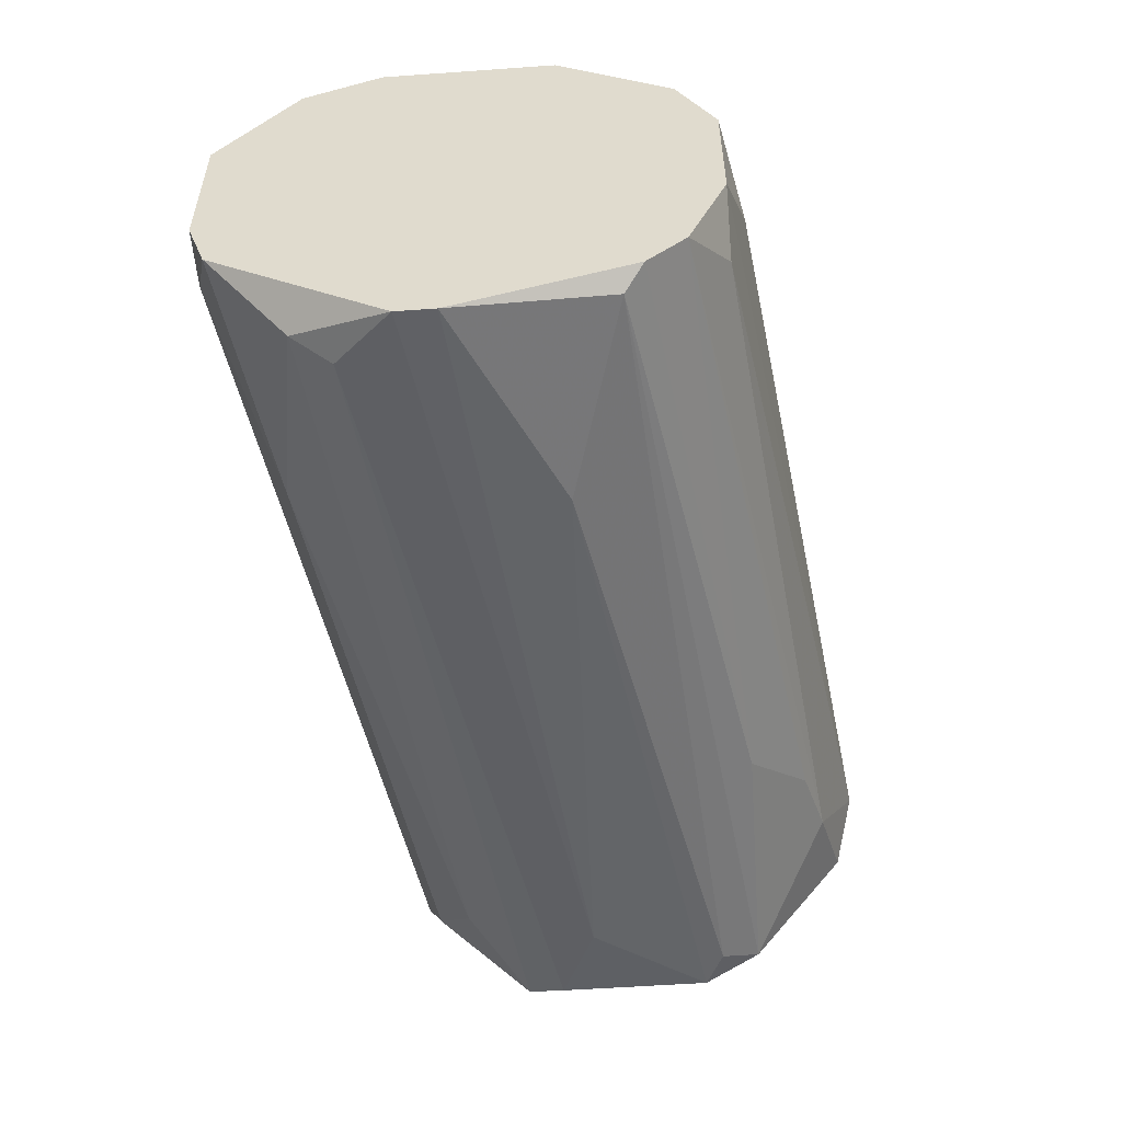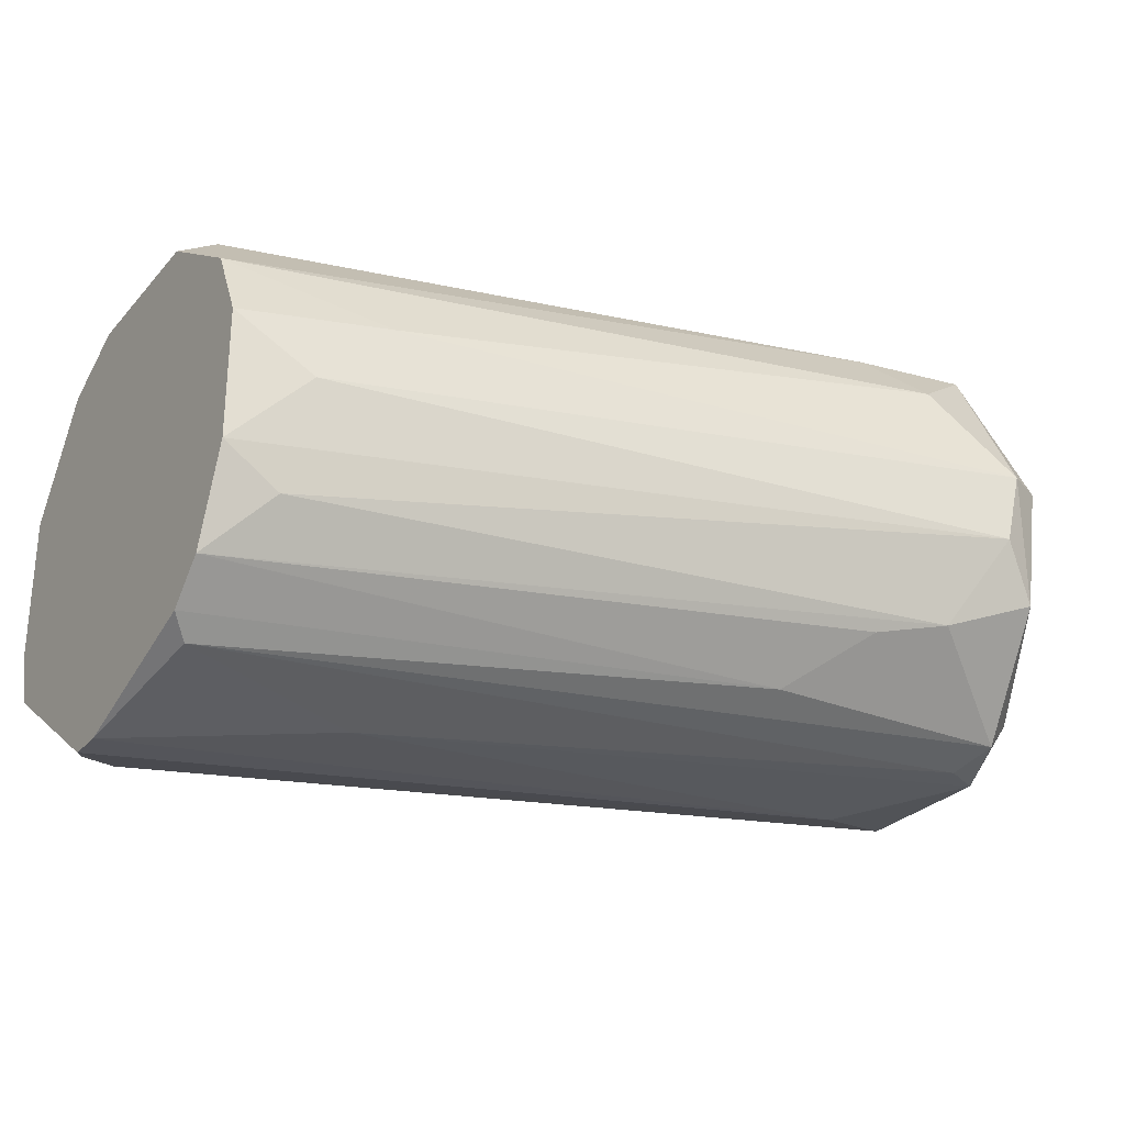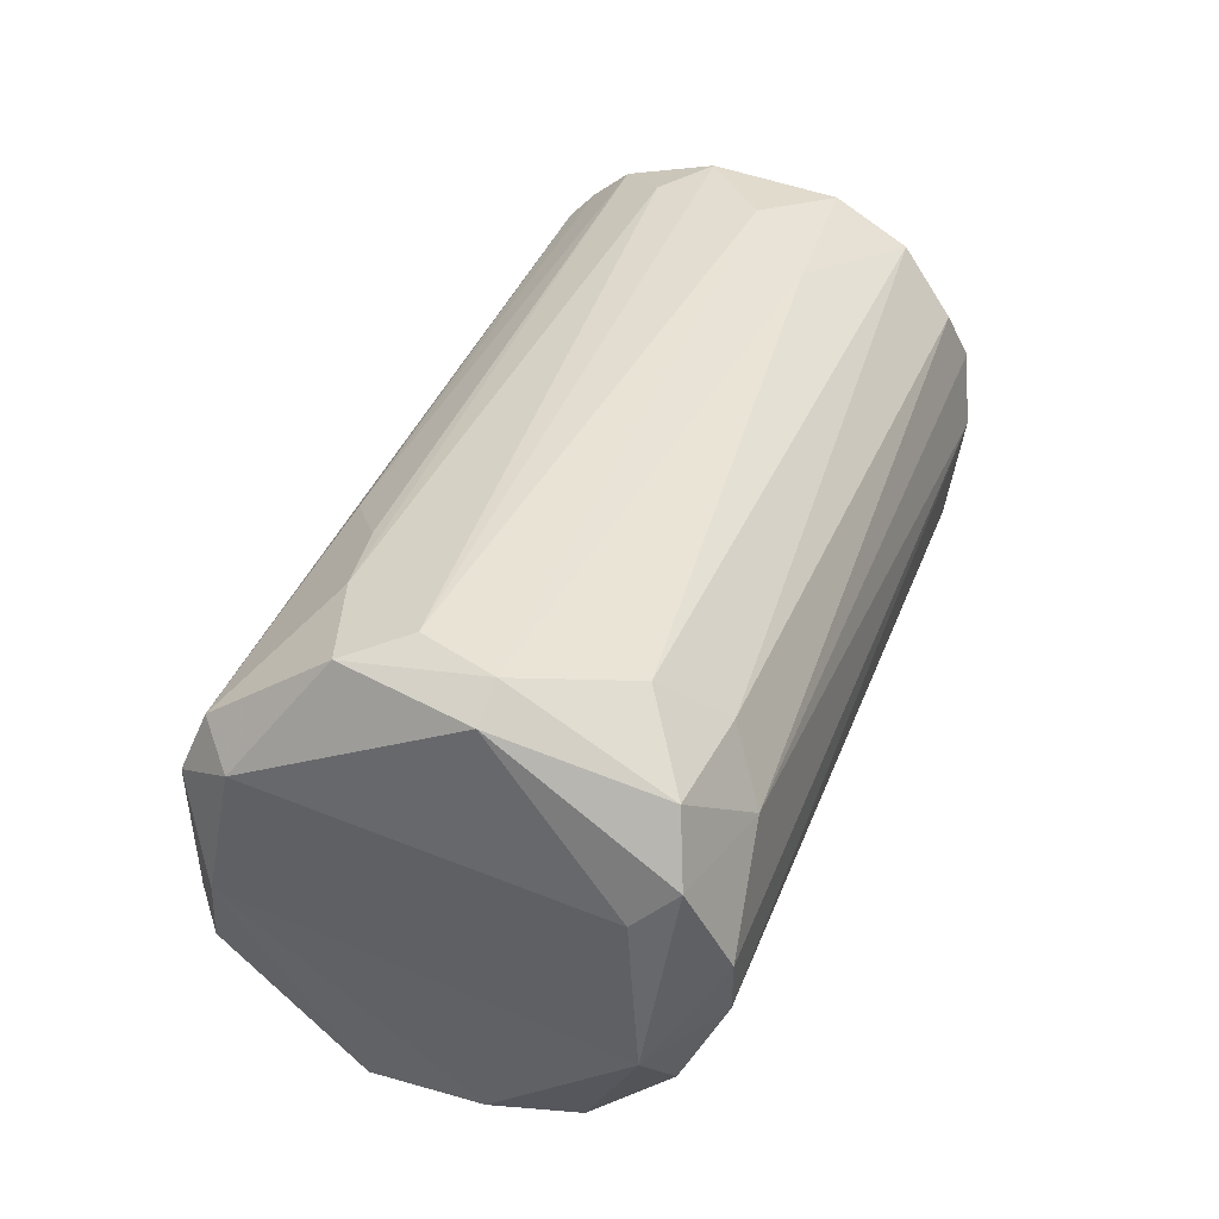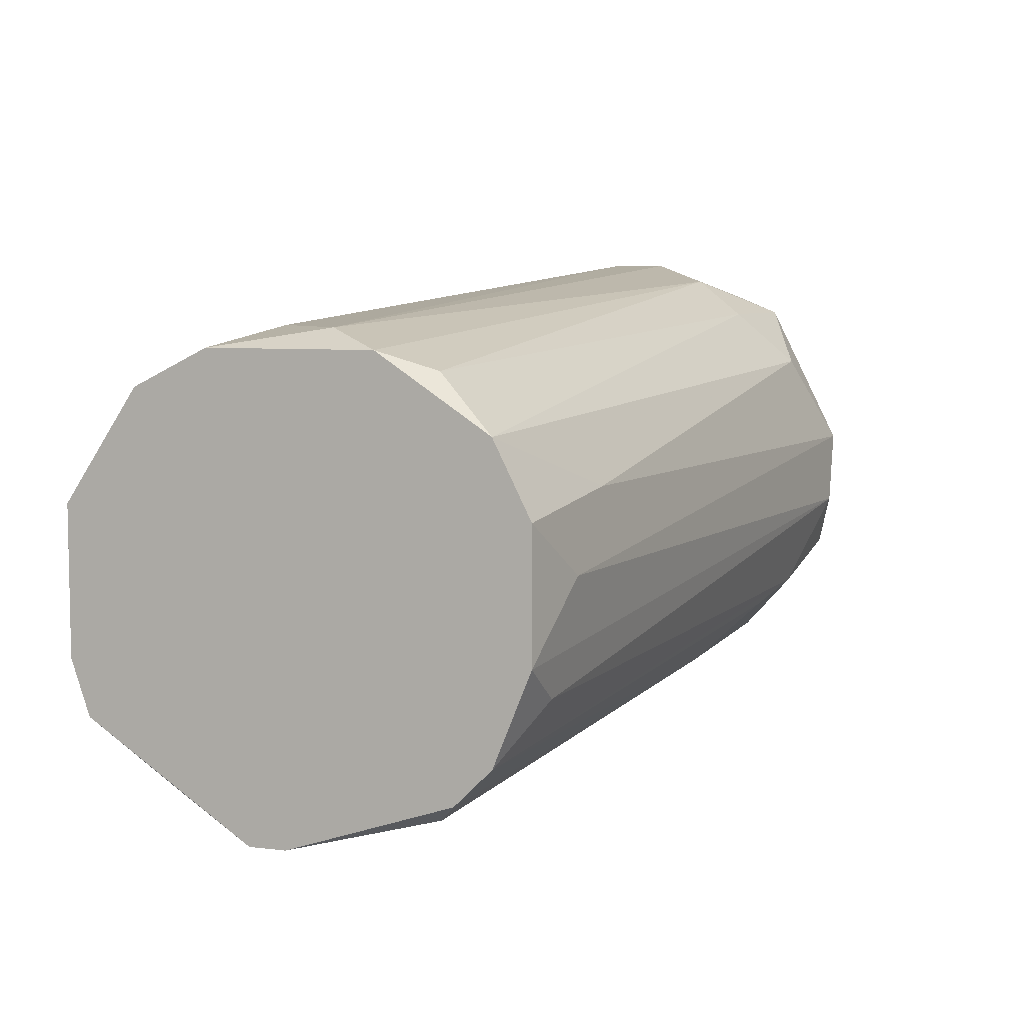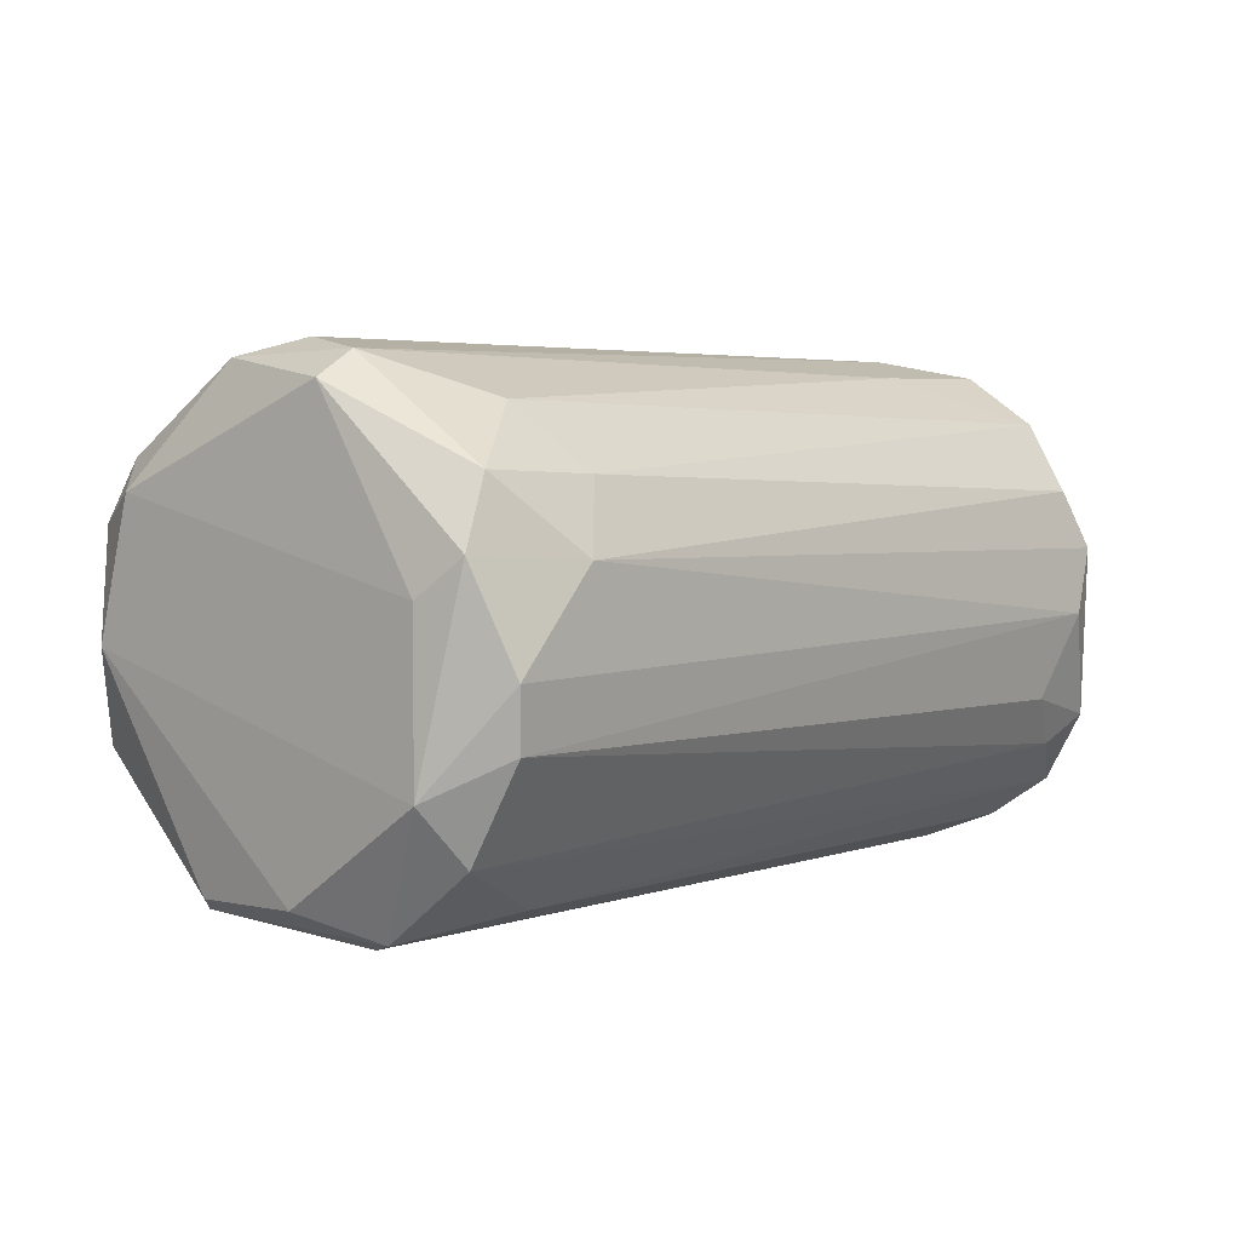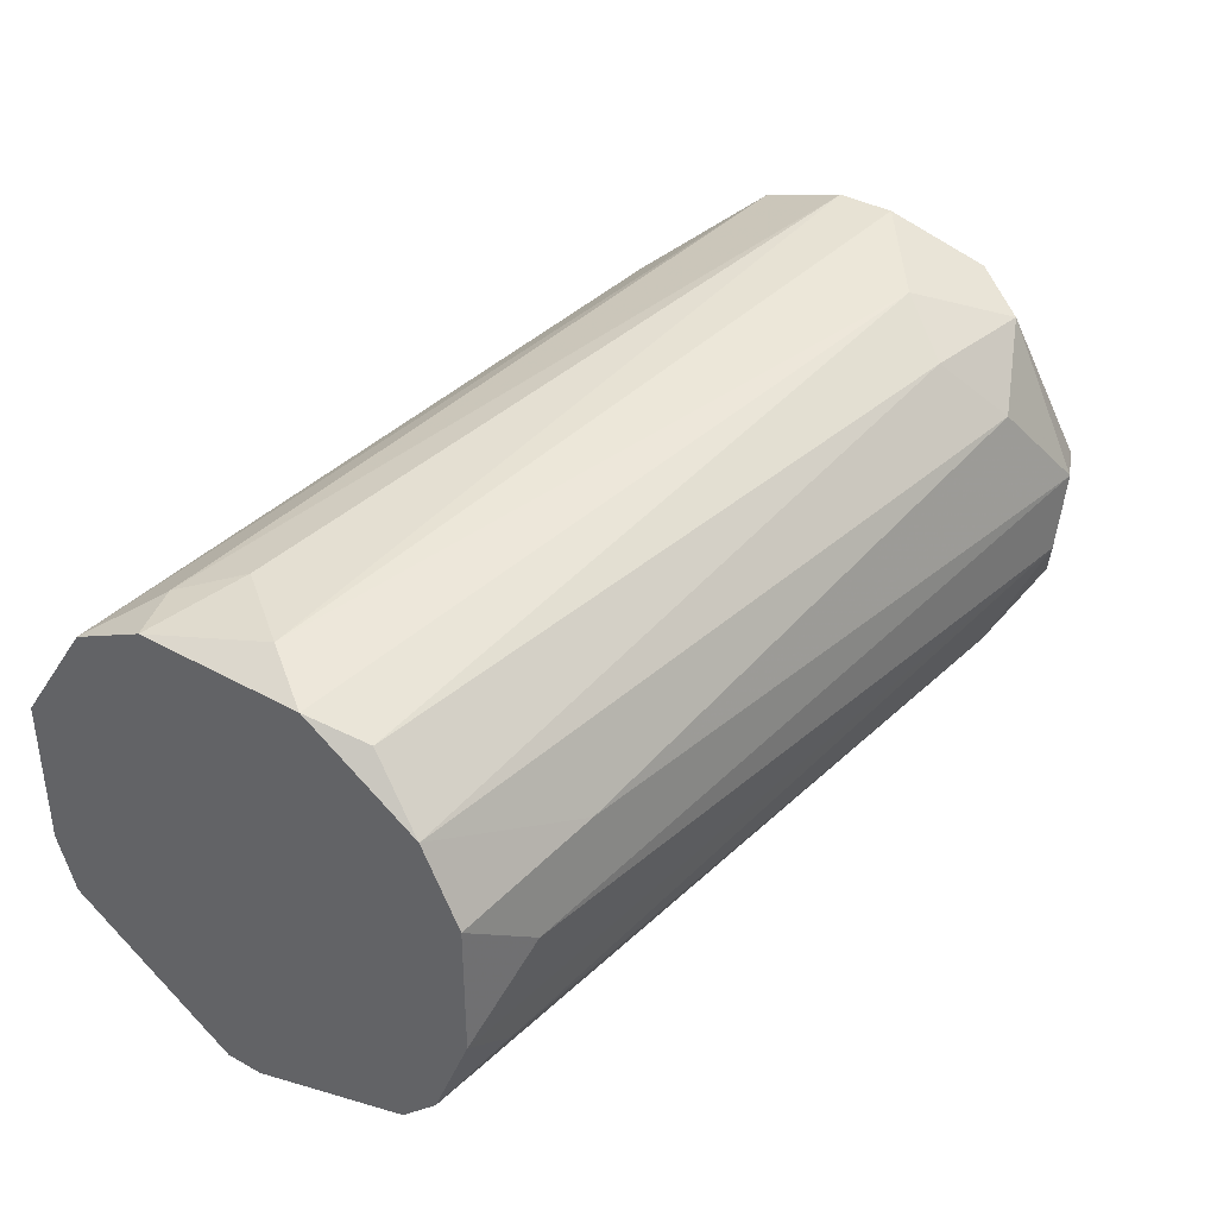
<metadata>
{"format":"obj","ext":"obj","renderer":"f3d","projection":"perspective","resolution":1024,"background":"white","views":[{"elev":-54.5,"azim":-85.7,"up":"+Y"},{"elev":-27.6,"azim":-32.0,"up":"+Y"},{"elev":45.9,"azim":113.8,"up":"+Z"},{"elev":6.7,"azim":-70.5,"up":"+Y"},{"elev":14.0,"azim":135.0,"up":"+Z"},{"elev":37.8,"azim":-54.8,"up":"+Y"}]}
</metadata>
<code>
v 0.03541 0.003838 -0.004453
v 0.03541 -0.004717 -0.001601
v 0.03541 0.000988 0.01409
v 0.03969 0.004552 -0.002313
v 0.03969 0.000275 -0.003027
v 0.03969 -0.004717 0.004103
v 0.03898 0.009544 0.001965
v 0.03898 -0.000437 -0.003739
v 0.03898 -0.005429 0.000539
v 0.03898 -0.004004 0.009095
v 0.007599 0.00883 -0.003027
v 0.007599 -0.002577 -0.008019
v 0.007599 -0.008282 -0.003027
v 0.007599 -0.00329 0.009807
v 0.006885 0.009544 0.001965
v 0.006885 0.005978 -0.006591
v 0.006885 -0.007569 -0.004453
v 0.03184 0.009544 0.01052
v 0.0347 -0.006857 0.003389
v 0.006171 -0.007569 0.006241
v 0.006171 0.008117 0.006241
v 0.02756 -0.005429 0.009807
v 0.005457 0.005978 0.008381
v 0.005457 0.00883 -0.002313
v 0.005457 0.00883 0.004103
v 0.005457 -0.005429 0.008381
v 0.005457 -0.002577 -0.008019
v 0.005457 -0.004717 -0.007305
v 0.005457 -0.001865 0.009807
v 0.005457 -0.006857 0.006955
v 0.005457 0.007405 -0.005165
v 0.005457 0.003125 -0.008019
v 0.005457 0.003125 0.009807
v 0.005457 -0.008996 -0.000887
v 0.005457 -0.008996 0.000539
v 0.01331 -0.008282 0.004103
v 0.03827 0.00883 0.007669
v 0.03827 0.007405 -0.003027
v 0.03827 -0.006142 0.001965
v 0.03827 -0.006142 0.007669
v 0.03755 0.005978 -0.003739
v 0.03755 0.003838 0.01337
v 0.03755 -0.005429 0.009807
v 0.03755 -0.002577 -0.003027
v 0.03755 0.01026 -0.000173
v 0.03755 0.01026 0.009095
v 0.03612 0.009544 0.01123
v 0.03612 0.003838 0.01409
v 0.009026 0.009544 -0.000887
v 0.009026 0.004552 -0.007305
v 0.009026 0.002413 -0.008019
v 0.03042 -0.00329 0.01195
v 0.03684 0.01168 0.005529
v 0.03684 0.01168 0.003389
v 0.03684 -0.00115 0.01337
v 0.03684 -0.006142 0.008381
v 0.008312 0.000988 0.01052
v 0.03327 -0.002577 0.01266
v 0.03327 0.007405 0.01266
v 0.03327 0.008117 -0.003027
v 0.03327 0.01097 0.008381
v 0.01473 0.000275 -0.007305
v 0.01473 -0.004717 -0.005879
v 0.01116 0.003838 0.01052
f 49 11 24
f 27 28 31
f 31 28 30
f 31 30 29
f 30 28 35
f 38 5 8
f 5 9 8
f 31 29 23
f 54 45 11
f 45 31 11
f 37 10 7
f 45 54 7
f 38 45 7
f 64 48 59
f 48 47 59
f 23 64 59
f 35 19 36
f 47 48 42
f 48 55 42
f 55 10 42
f 10 37 42
f 55 48 3
f 3 29 14
f 48 64 57
f 3 48 57
f 29 3 57
f 9 5 6
f 7 10 6
f 10 55 43
f 28 27 12
f 27 51 12
f 63 28 12
f 30 35 20
f 36 56 20
f 35 36 20
f 56 43 20
f 54 15 53
f 15 61 53
f 7 54 53
f 21 61 25
f 61 15 25
f 31 23 25
f 23 21 25
f 9 13 17
f 2 9 17
f 28 63 17
f 63 2 17
f 27 31 32
f 51 27 32
f 31 16 32
f 31 45 60
f 45 38 60
f 16 31 60
f 5 38 4
f 38 7 4
f 6 5 4
f 7 6 4
f 8 9 44
f 9 2 44
f 2 63 44
f 12 8 44
f 63 12 44
f 15 54 49
f 54 11 49
f 51 1 62
f 1 8 62
f 12 51 62
f 8 12 62
f 56 36 40
f 36 19 40
f 9 6 40
f 6 10 40
f 10 43 40
f 43 56 40
f 47 61 18
f 61 21 18
f 21 23 18
f 59 47 18
f 23 59 18
f 29 30 26
f 14 29 26
f 43 52 22
f 30 20 22
f 20 43 22
f 26 30 22
f 52 26 22
f 61 47 46
f 37 7 46
f 47 42 46
f 42 37 46
f 53 61 46
f 7 53 46
f 35 28 34
f 13 19 34
f 19 35 34
f 17 13 34
f 28 17 34
f 64 23 33
f 23 29 33
f 57 64 33
f 29 57 33
f 51 32 50
f 32 16 50
f 60 38 50
f 16 60 50
f 38 8 41
f 1 51 41
f 8 1 41
f 50 38 41
f 51 50 41
f 13 9 39
f 19 13 39
f 9 40 39
f 40 19 39
f 55 3 58
f 3 14 58
f 43 55 58
f 52 43 58
f 26 52 58
f 14 26 58
f 11 31 24
f 31 25 24
f 25 15 24
f 15 49 24

</code>
